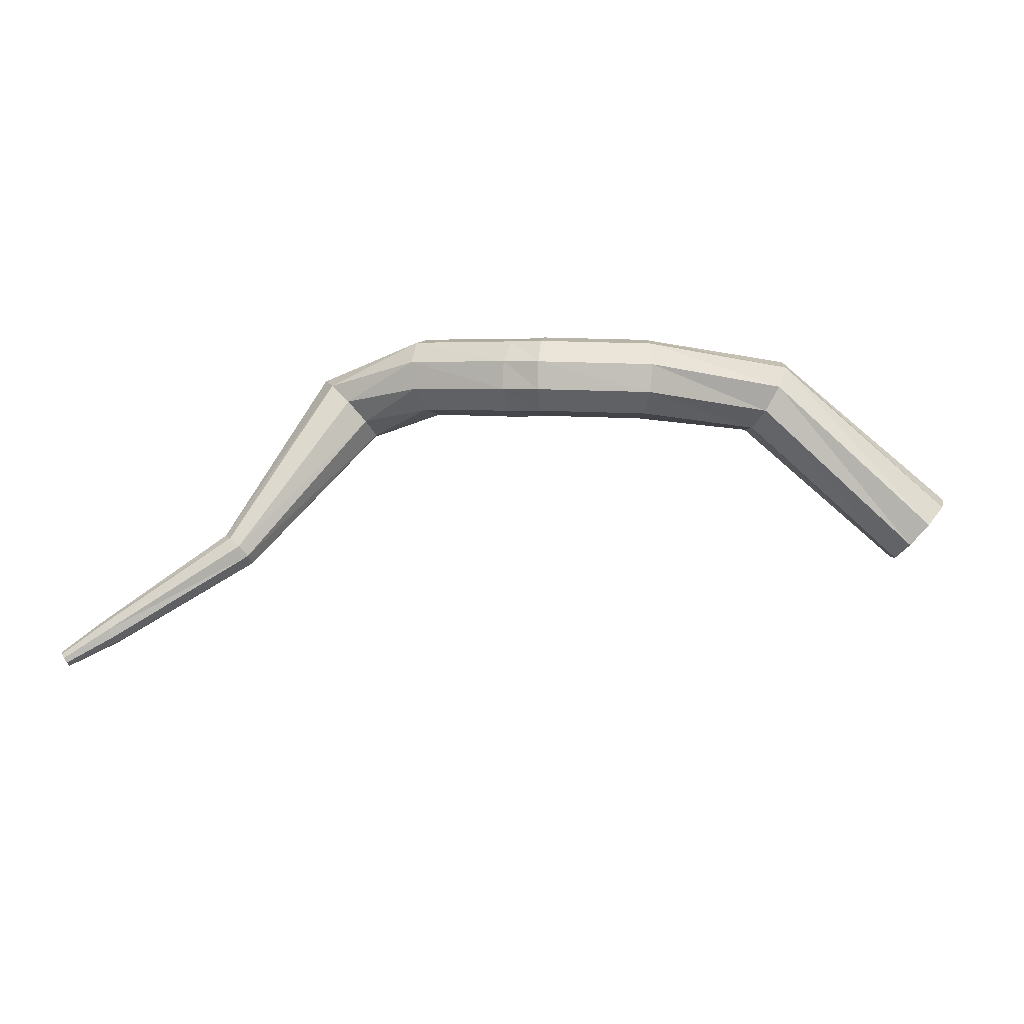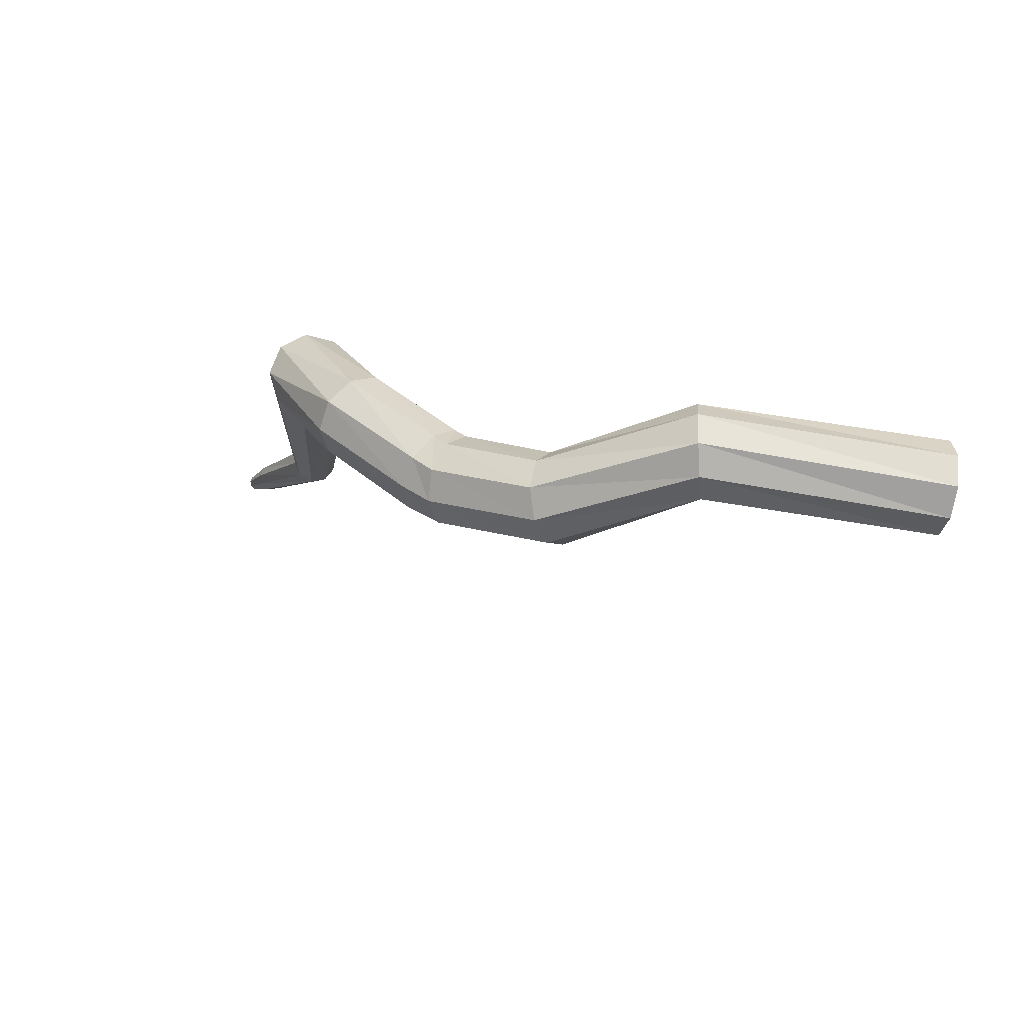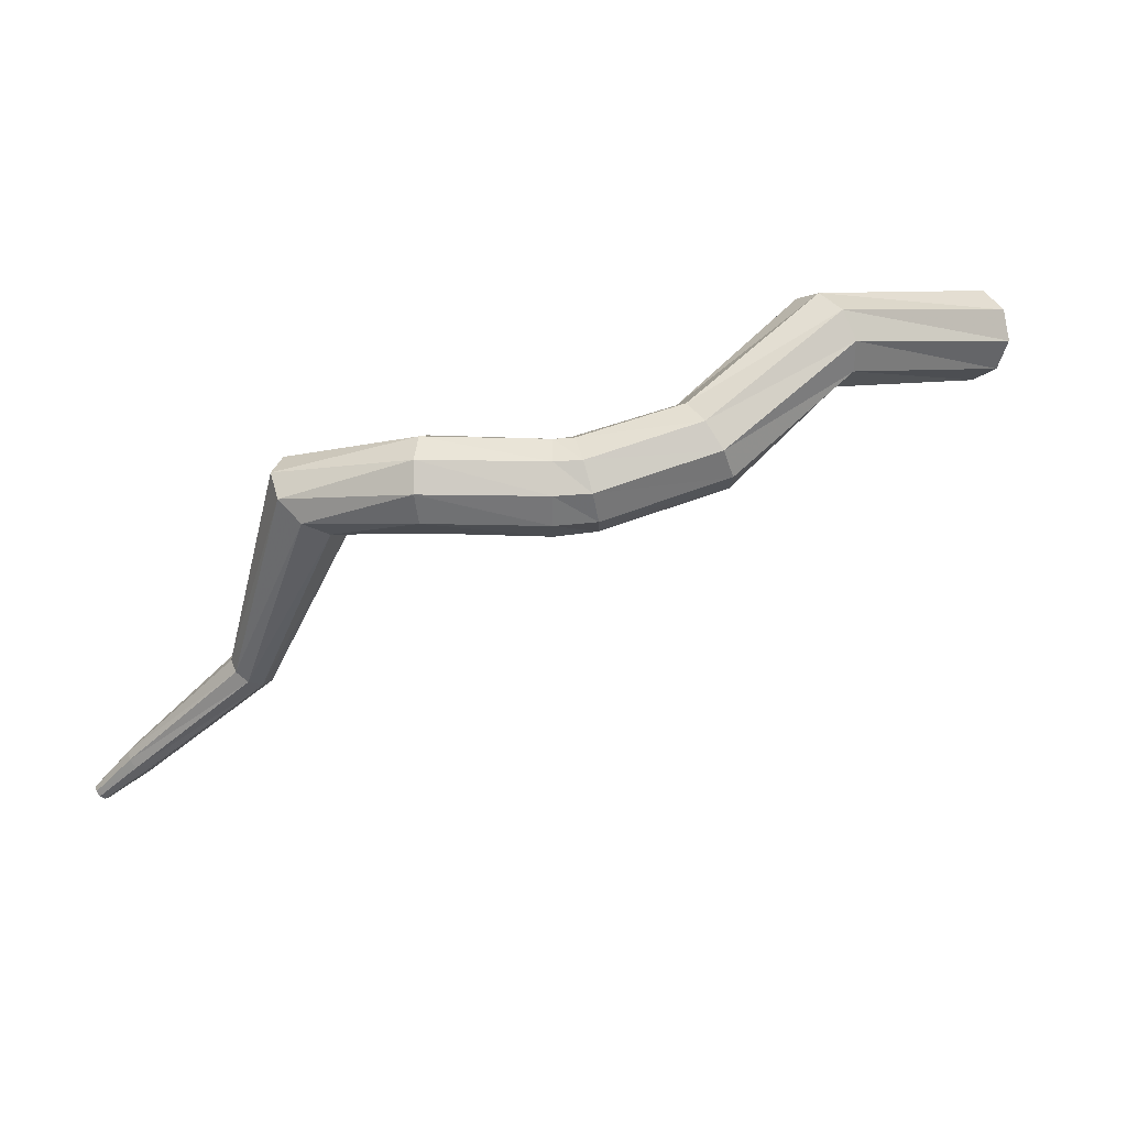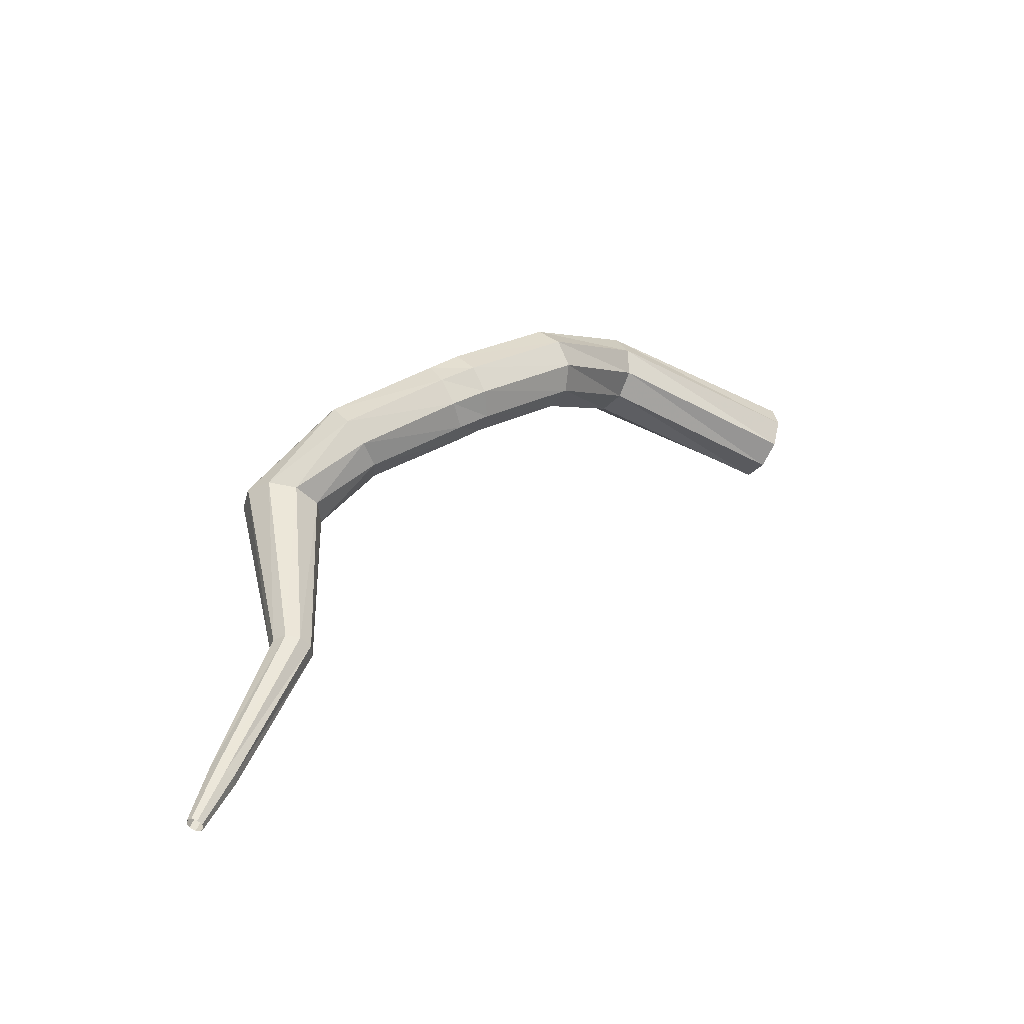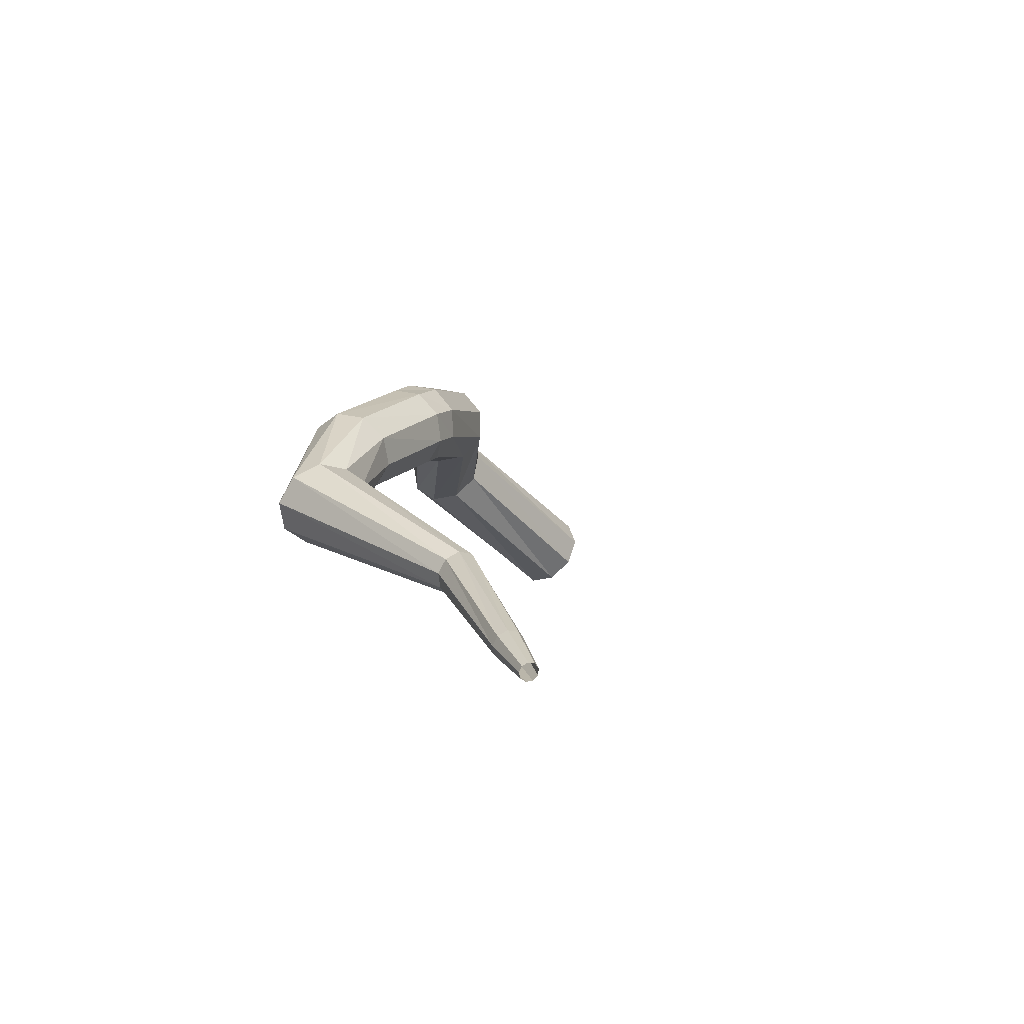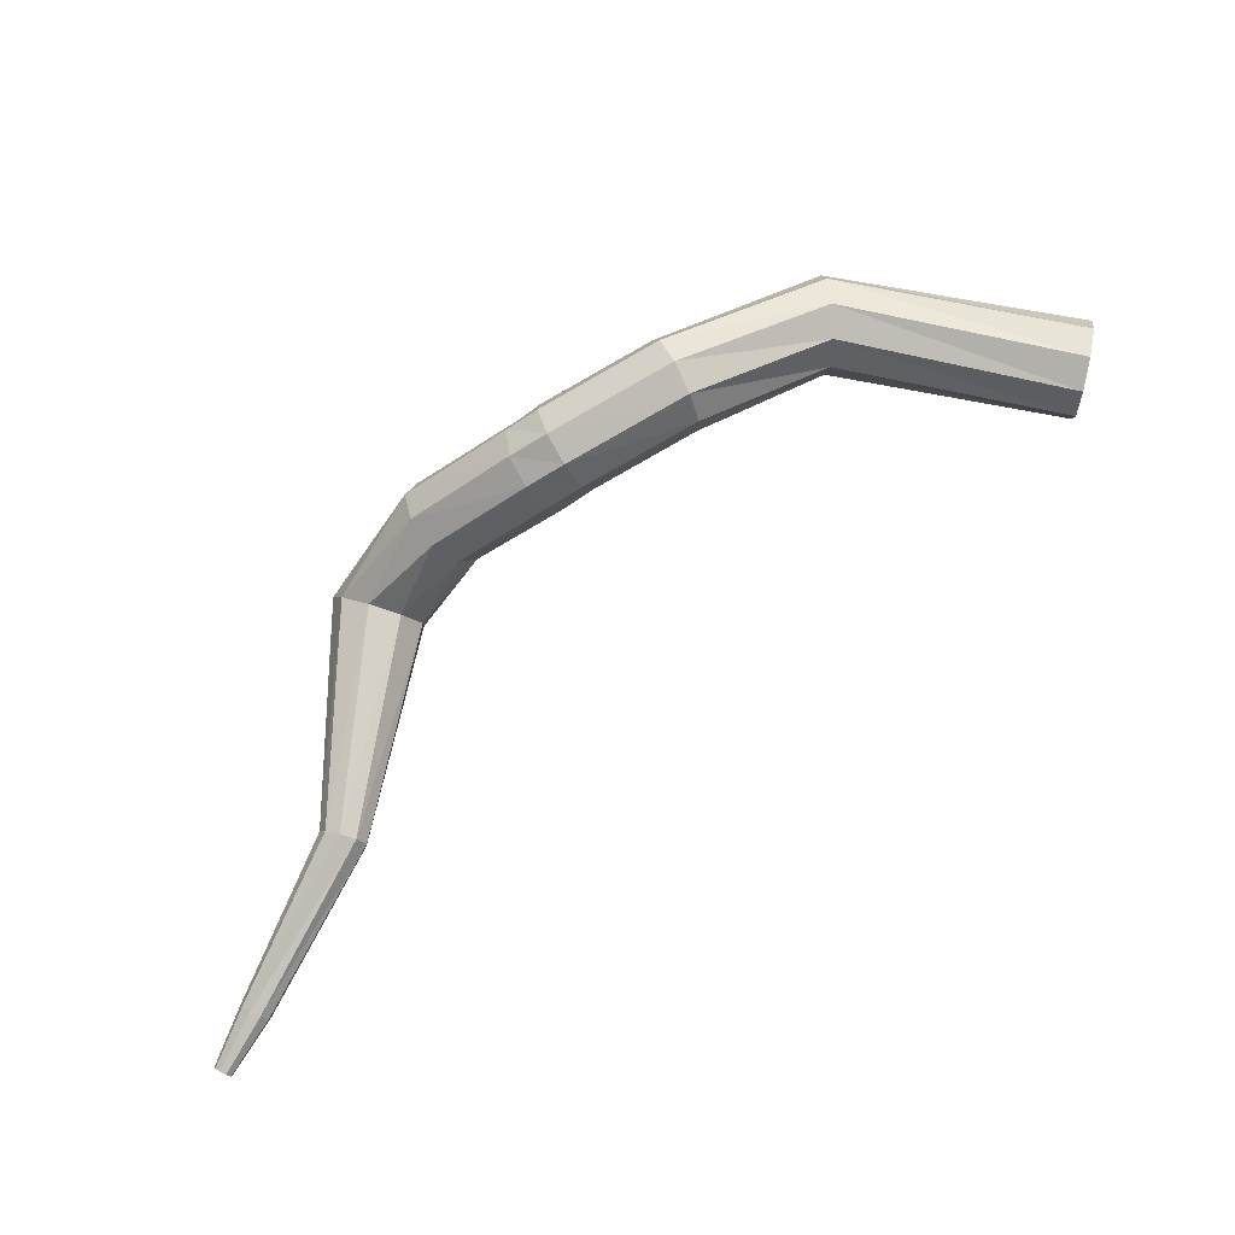
<metadata>
{"format":"obj","ext":"obj","renderer":"f3d","projection":"perspective","resolution":1024,"background":"white","views":[{"elev":42.7,"azim":20.1,"up":"+Z"},{"elev":42.6,"azim":28.6,"up":"+Y"},{"elev":22.9,"azim":-14.7,"up":"+Y"},{"elev":23.2,"azim":-24.0,"up":"+Z"},{"elev":-0.8,"azim":-61.2,"up":"+Z"},{"elev":-44.6,"azim":23.7,"up":"+Y"}]}
</metadata>
<code>
g tube1
v 166.7 172.8 120.5
v 166.2 172.6 119.8
v 165.9 171.9 119.4
v 165.8 171 119.5
v 166 170.4 120.1
v 166.4 170.4 120.8
v 166.8 170.8 121.4
v 167 171.6 121.6
v 167 172.4 121.2
v 166.7 172.8 120.5
v 160.7 174 123.5
v 160.4 173.6 122.8
v 160.3 172.9 122.4
v 160.4 172.1 122.5
v 160.7 171.5 123.1
v 161.1 171.6 123.9
v 161.3 172.1 124.5
v 161.3 173 124.6
v 161.1 173.7 124.2
v 160.7 174 123.5
v 156.8 171.8 124.8
v 156.8 171.5 124
v 157.1 170.8 123.6
v 157.4 170 123.7
v 157.7 169.6 124.4
v 157.9 169.6 125.2
v 157.7 170.2 125.9
v 157.4 170.9 126
v 157.1 171.6 125.6
v 156.8 171.8 124.8
v 154 171.1 124.6
v 154.2 170.8 123.8
v 154.3 170.1 123.4
v 154.5 169.3 123.6
v 154.6 168.7 124.2
v 154.5 168.7 125.1
v 154.3 169.3 125.7
v 154.1 170.1 125.9
v 154 170.8 125.4
v 154 171.1 124.6
v 153.5 171.1 124.4
v 153.7 170.8 123.7
v 153.8 170 123.3
v 153.8 169.2 123.4
v 153.6 168.6 124
v 153.4 168.6 124.9
v 153.2 169.2 125.5
v 153.2 170 125.6
v 153.3 170.8 125.2
v 153.5 171.1 124.4
v 150.3 171.1 123.6
v 150.7 170.9 122.8
v 150.9 170.1 122.5
v 151 169.3 122.6
v 150.8 168.7 123.2
v 150.4 168.7 124
v 150.1 169.2 124.6
v 149.9 170 124.7
v 150 170.8 124.3
v 150.3 171.1 123.6
v 146.8 169.9 122
v 147.3 170 121.3
v 148 169.8 120.9
v 148.6 169.2 121
v 148.9 168.7 121.6
v 148.7 168.4 122.4
v 148.1 168.5 123
v 147.4 168.9 123.1
v 146.9 169.5 122.7
v 146.8 169.9 122
v 145.7 164 120.1
v 145.9 164 119.7
v 146.3 163.9 119.5
v 146.6 163.7 119.5
v 146.8 163.5 119.9
v 146.8 163.3 120.3
v 146.5 163.4 120.6
v 146.1 163.5 120.6
v 145.8 163.8 120.4
v 145.7 164 120.1
v 142.9 160.7 118.4
v 143 160.7 118.1
v 143.2 160.6 118
v 143.4 160.4 118
v 143.5 160.2 118.2
v 143.5 160.1 118.5
v 143.3 160.2 118.7
v 143.1 160.4 118.8
v 142.9 160.6 118.6
v 142.9 160.7 118.4
v 141.9 159.5 117.8
v 142 159.5 117.7
v 142.1 159.4 117.6
v 142.3 159.3 117.6
v 142.3 159.2 117.8
v 142.3 159.1 117.9
v 142.2 159.2 118
v 142 159.3 118.1
v 141.9 159.4 118
v 141.9 159.5 117.8
f 1 2 12
f 12 11 1
f 2 3 13
f 13 12 2
f 3 4 14
f 14 13 3
f 4 5 15
f 15 14 4
f 5 6 16
f 16 15 5
f 6 7 17
f 17 16 6
f 7 8 18
f 18 17 7
f 8 9 19
f 19 18 8
f 9 10 20
f 20 19 9
f 11 12 22
f 22 21 11
f 12 13 23
f 23 22 12
f 13 14 24
f 24 23 13
f 14 15 25
f 25 24 14
f 15 16 26
f 26 25 15
f 16 17 27
f 27 26 16
f 17 18 28
f 28 27 17
f 18 19 29
f 29 28 18
f 19 20 30
f 30 29 19
f 21 22 32
f 32 31 21
f 22 23 33
f 33 32 22
f 23 24 34
f 34 33 23
f 24 25 35
f 35 34 24
f 25 26 36
f 36 35 25
f 26 27 37
f 37 36 26
f 27 28 38
f 38 37 27
f 28 29 39
f 39 38 28
f 29 30 40
f 40 39 29
f 31 32 42
f 42 41 31
f 32 33 43
f 43 42 32
f 33 34 44
f 44 43 33
f 34 35 45
f 45 44 34
f 35 36 46
f 46 45 35
f 36 37 47
f 47 46 36
f 37 38 48
f 48 47 37
f 38 39 49
f 49 48 38
f 39 40 50
f 50 49 39
f 41 42 52
f 52 51 41
f 42 43 53
f 53 52 42
f 43 44 54
f 54 53 43
f 44 45 55
f 55 54 44
f 45 46 56
f 56 55 45
f 46 47 57
f 57 56 46
f 47 48 58
f 58 57 47
f 48 49 59
f 59 58 48
f 49 50 60
f 60 59 49
f 51 52 62
f 62 61 51
f 52 53 63
f 63 62 52
f 53 54 64
f 64 63 53
f 54 55 65
f 65 64 54
f 55 56 66
f 66 65 55
f 56 57 67
f 67 66 56
f 57 58 68
f 68 67 57
f 58 59 69
f 69 68 58
f 59 60 70
f 70 69 59
f 61 62 72
f 72 71 61
f 62 63 73
f 73 72 62
f 63 64 74
f 74 73 63
f 64 65 75
f 75 74 64
f 65 66 76
f 76 75 65
f 66 67 77
f 77 76 66
f 67 68 78
f 78 77 67
f 68 69 79
f 79 78 68
f 69 70 80
f 80 79 69
f 71 72 82
f 82 81 71
f 72 73 83
f 83 82 72
f 73 74 84
f 84 83 73
f 74 75 85
f 85 84 74
f 75 76 86
f 86 85 75
f 76 77 87
f 87 86 76
f 77 78 88
f 88 87 77
f 78 79 89
f 89 88 78
f 79 80 90
f 90 89 79
f 81 82 92
f 92 91 81
f 82 83 93
f 93 92 82
f 83 84 94
f 94 93 83
f 84 85 95
f 95 94 84
f 85 86 96
f 96 95 85
f 86 87 97
f 97 96 86
f 87 88 98
f 98 97 87
f 88 89 99
f 99 98 88
f 89 90 100
f 100 99 89
g

</code>
